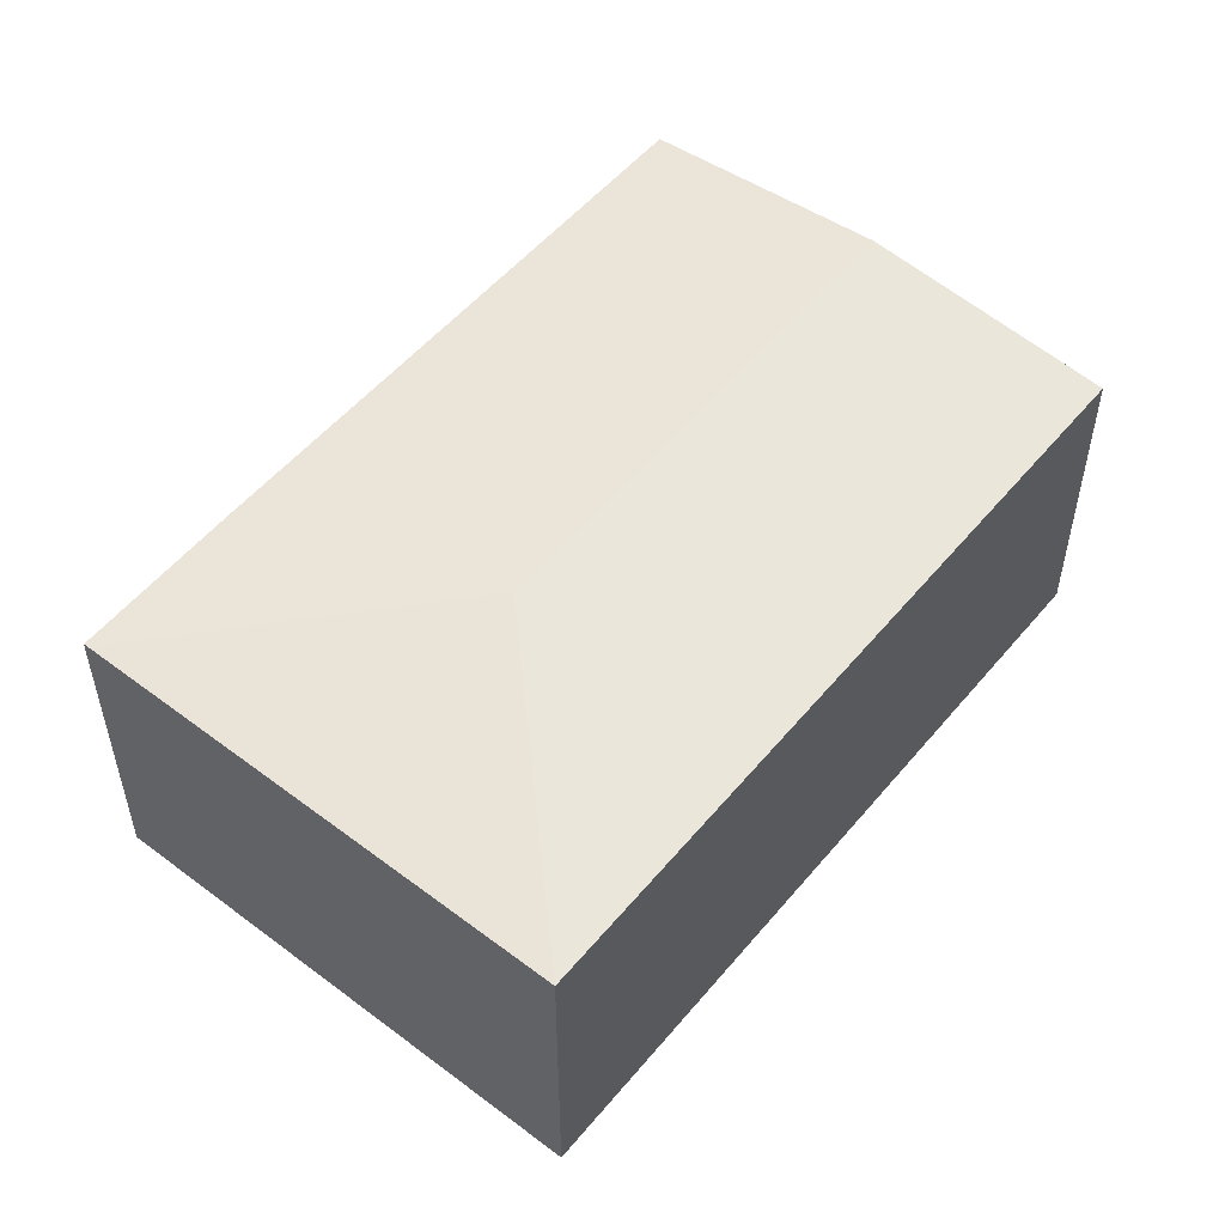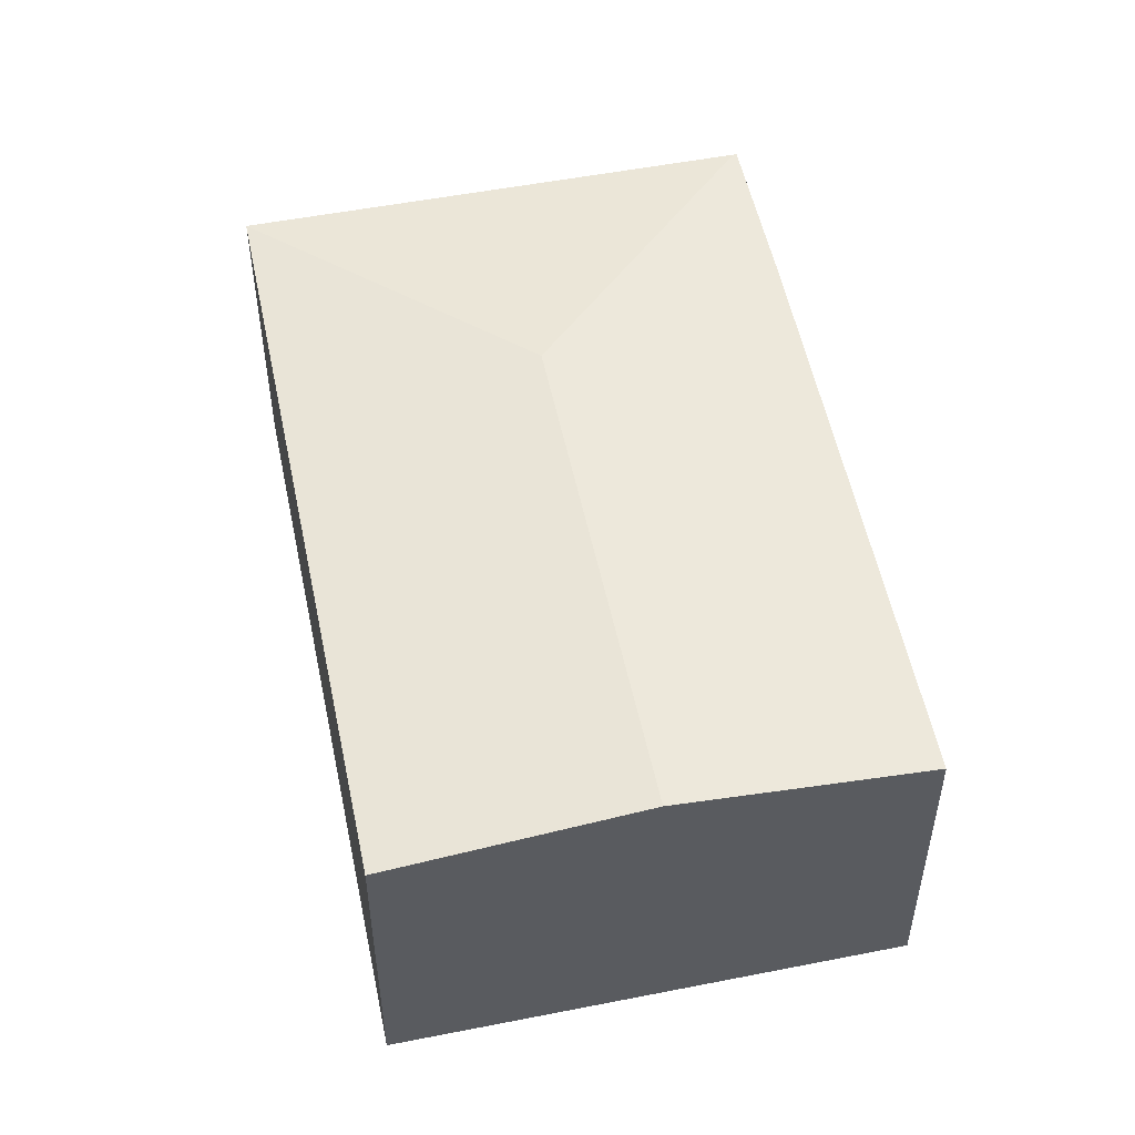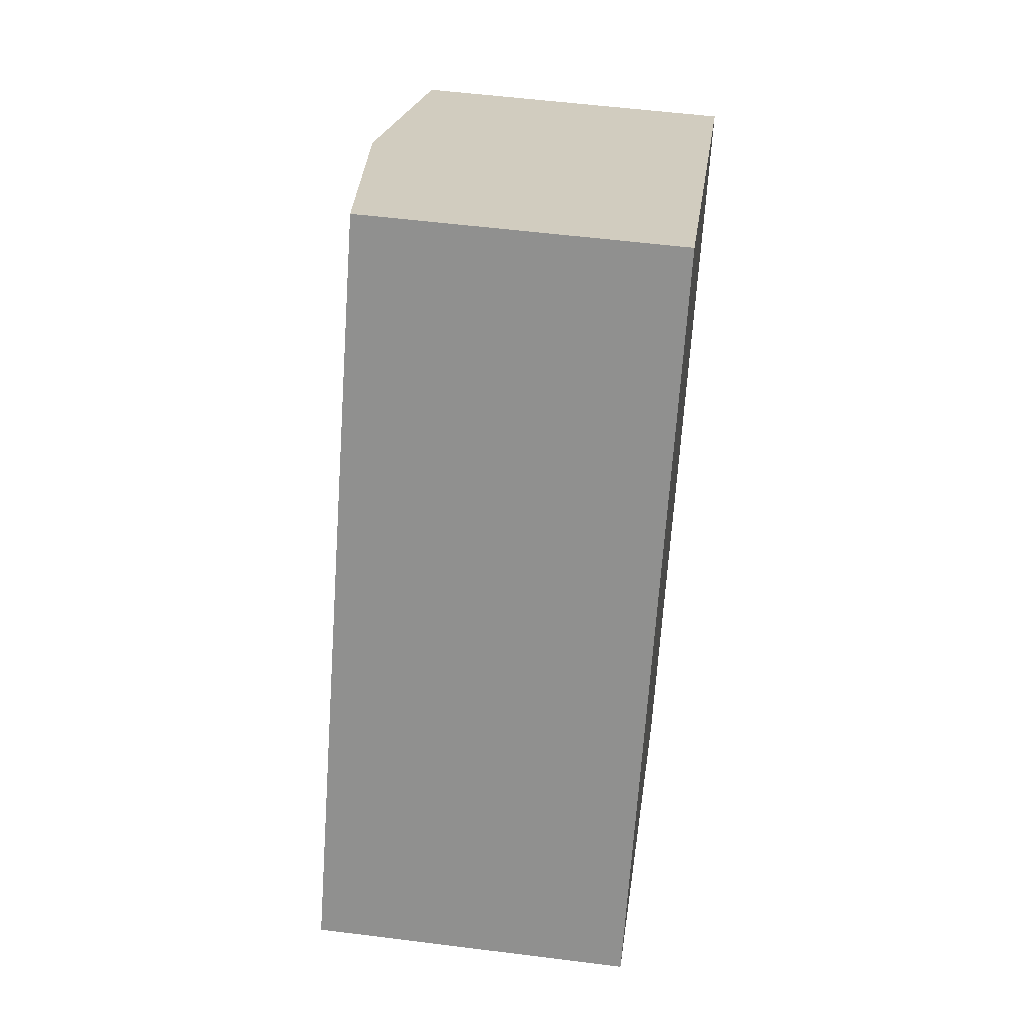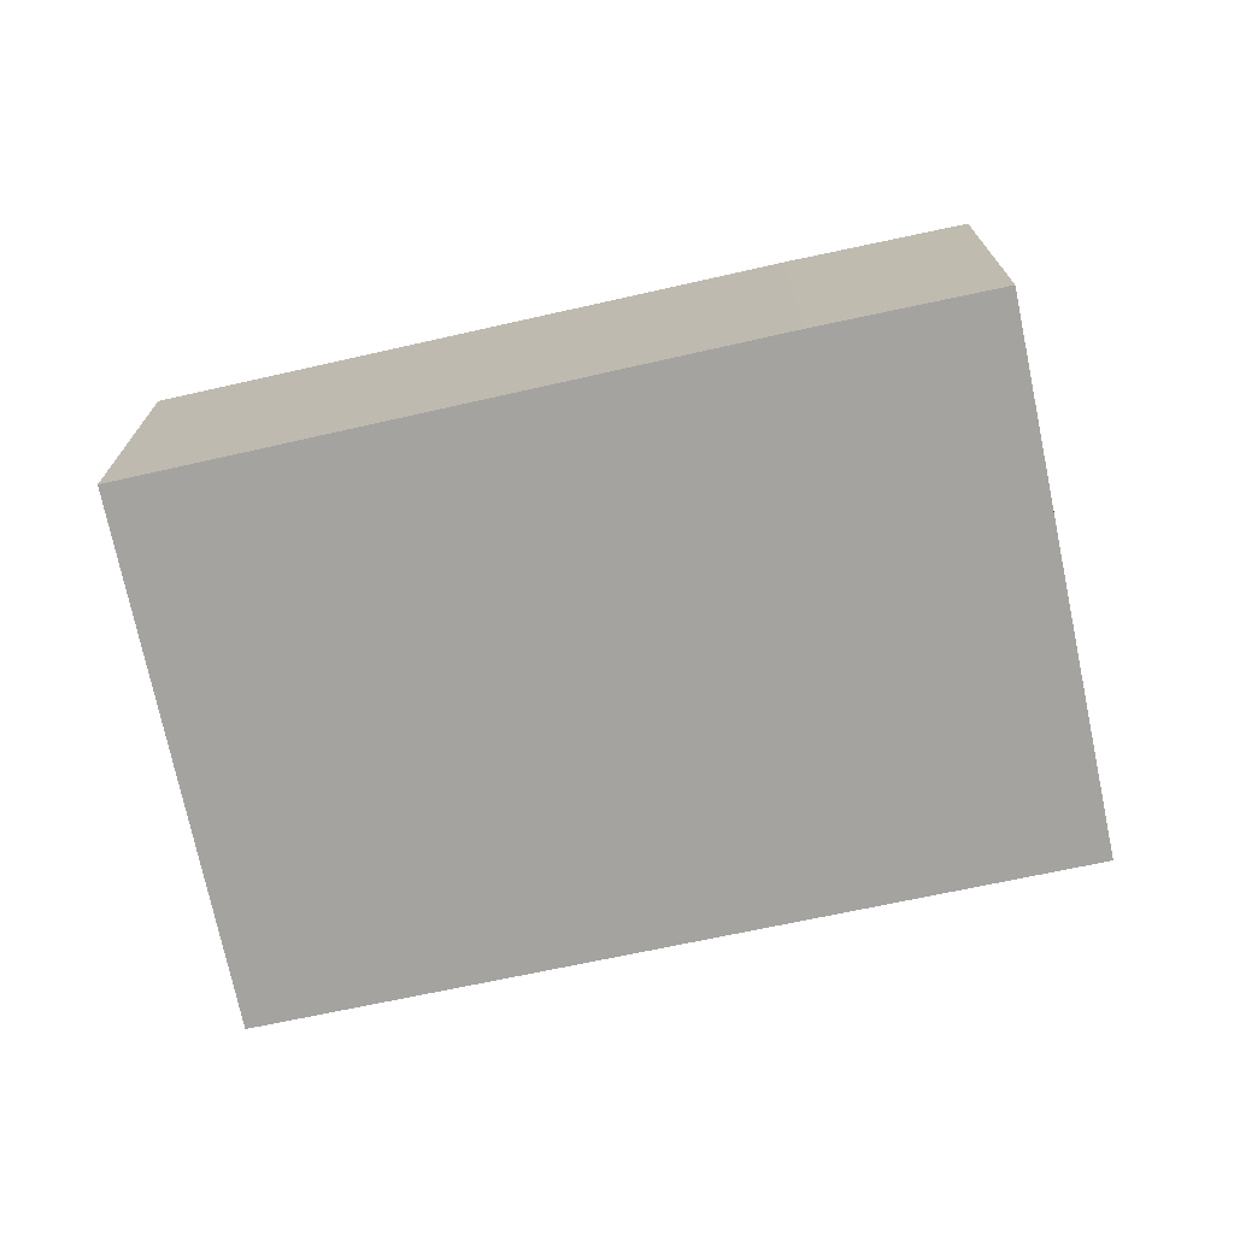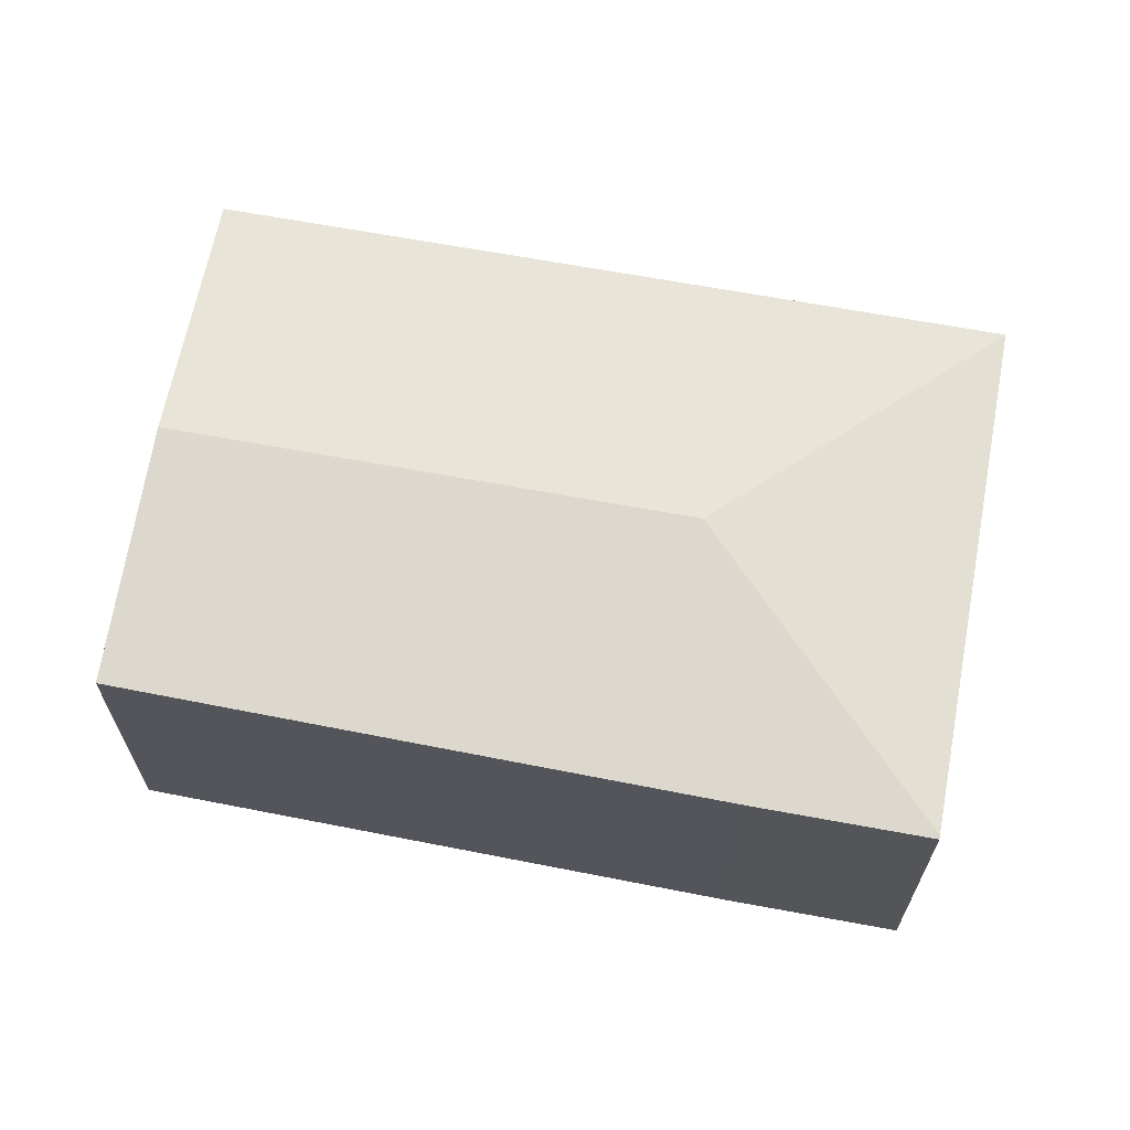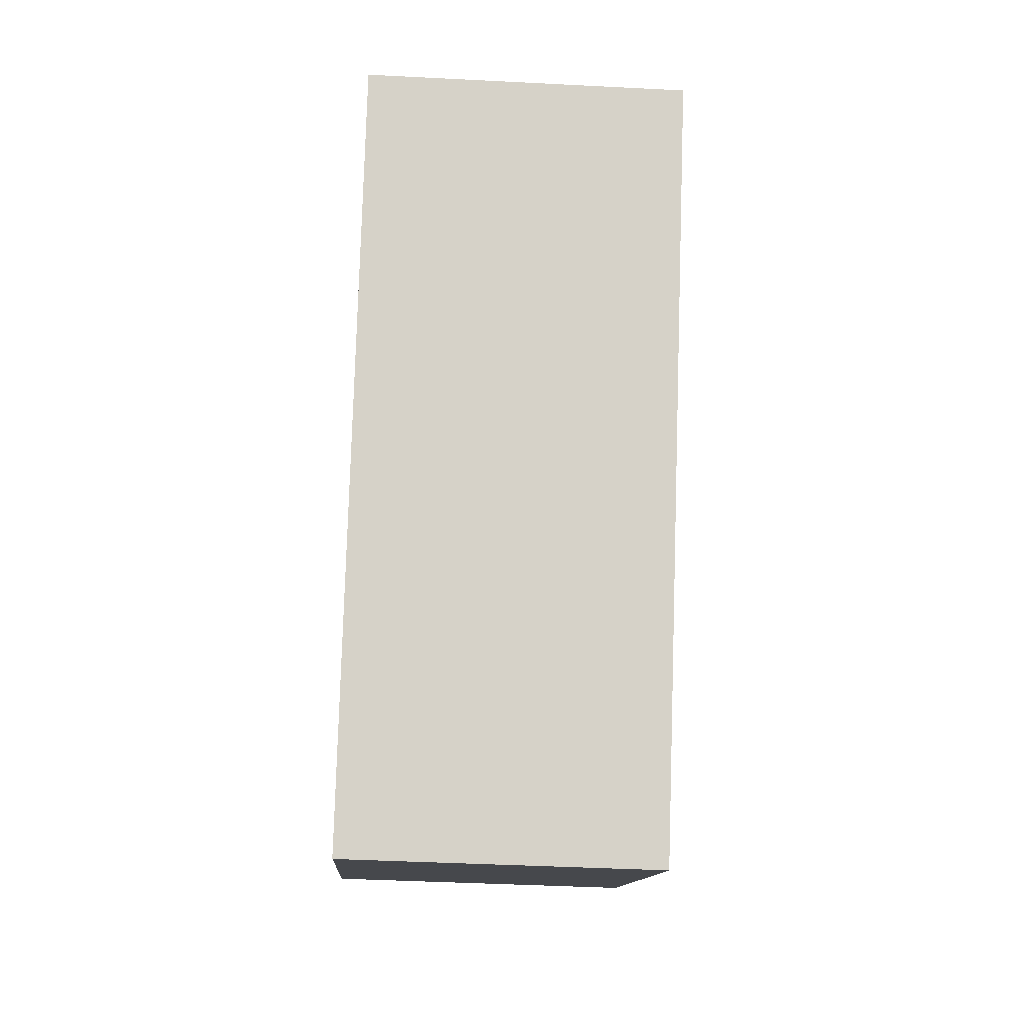
<metadata>
{"format":"obj","ext":"obj","renderer":"f3d","projection":"perspective","resolution":1024,"background":"white","views":[{"elev":54.3,"azim":-111.1,"up":"+Y"},{"elev":52.9,"azim":18.3,"up":"+Y"},{"elev":53.6,"azim":-82.3,"up":"+Z"},{"elev":-72.8,"azim":132.0,"up":"+Y"},{"elev":67.0,"azim":130.5,"up":"+Y"},{"elev":-41.1,"azim":86.4,"up":"+Z"}]}
</metadata>
<code>
v  5.773 3.206 5.143
v  0 2.982 1.826e-16
v  3.682 2.982 6.365
v  3.309 3.206 0.884
v  4.193 2.982 -2.425
v  5.045 2.979 -1.019
v  4.222 2.979 -2.442
v  7.832 2.985 3.939
v  4.222 1.495e-16 -2.442
v  0 0 0
v  4.193 1.485e-16 -2.425
v  3.682 -3.897e-16 6.365
v  5.773 -3.149e-16 5.143
v  7.832 -2.412e-16 3.939
v  5.045 6.24e-17 -1.019
g defaultobject
f 1 2 3
f 2 1 4
f 5 6 7
f 6 5 4
f 6 4 8
f 8 4 1
f 4 5 2
f 7 2 5
f 2 7 9
f 2 9 10
f 10 9 11
f 10 3 2
f 3 10 12
f 12 1 3
f 1 12 8
f 8 12 13
f 8 13 14
f 14 6 8
f 6 14 15
f 6 15 7
f 7 15 9
f 15 11 9
f 11 15 10
f 10 15 12
f 12 15 14
f 12 14 13

</code>
